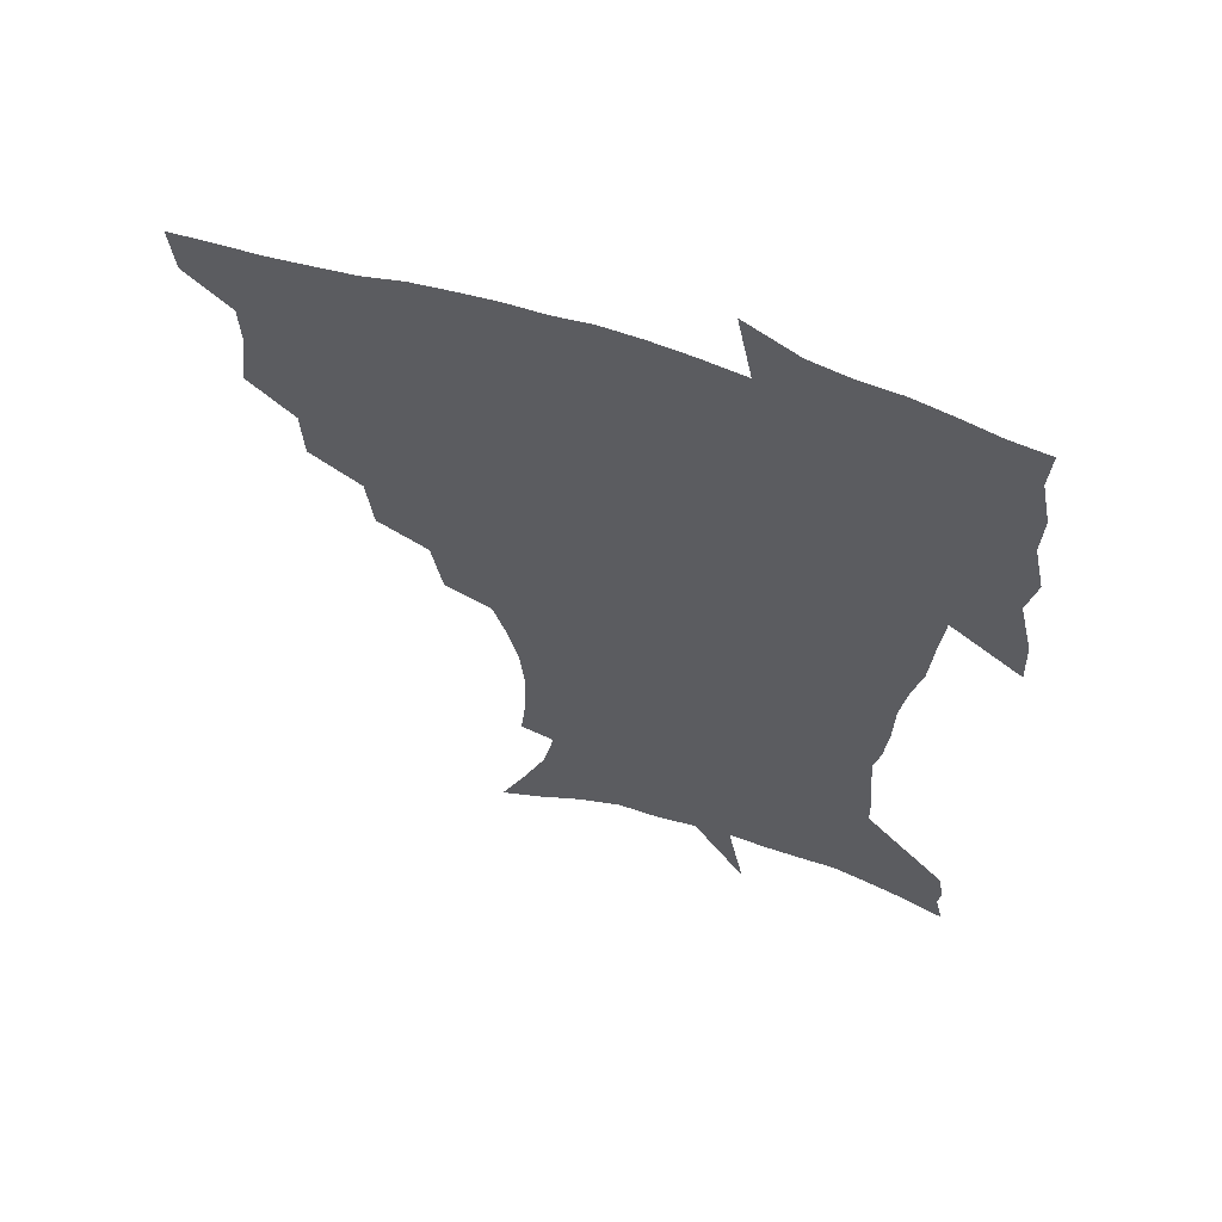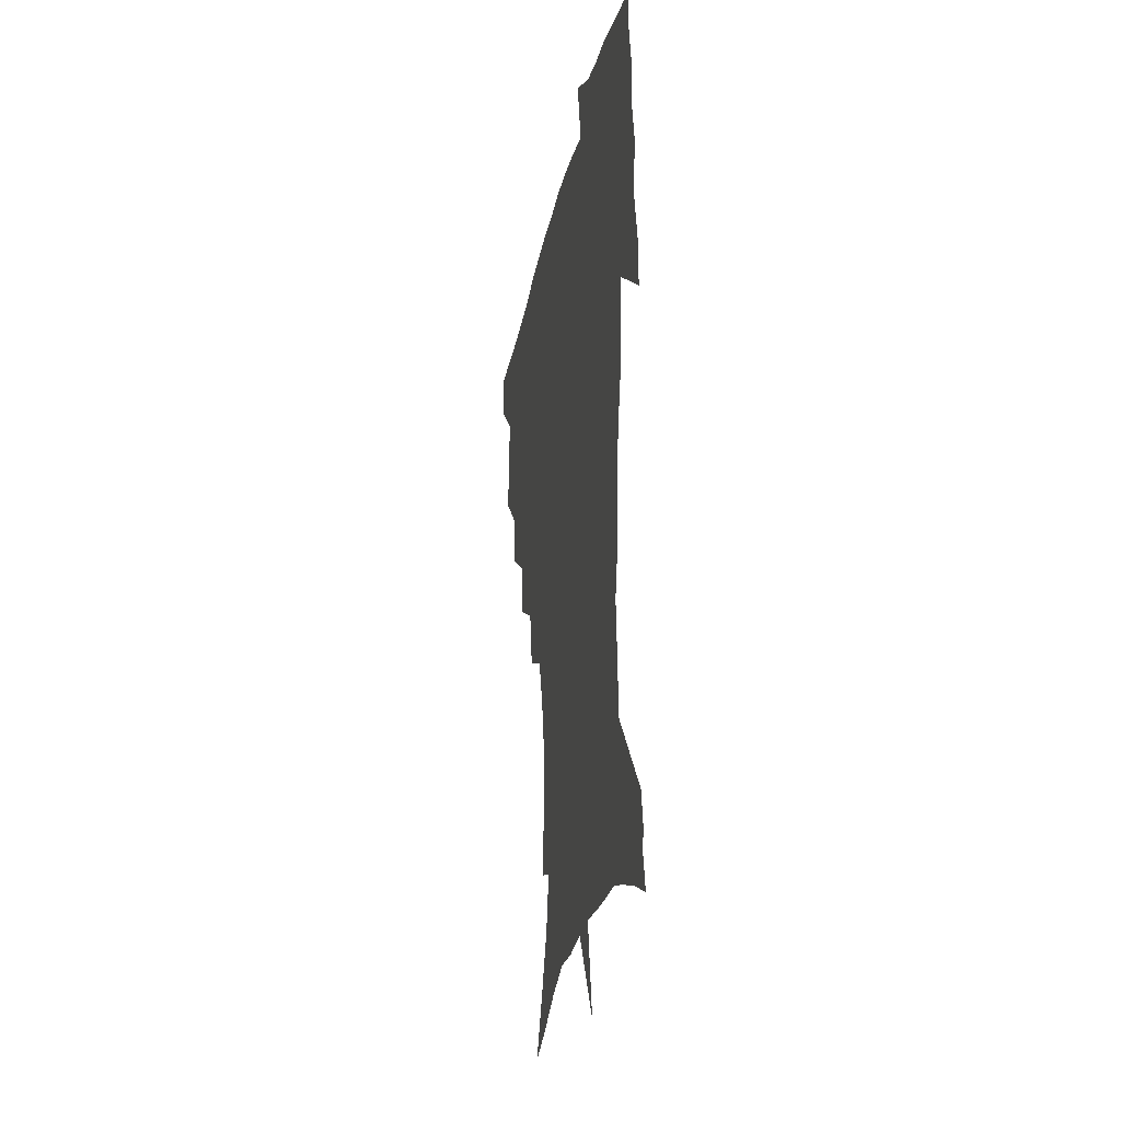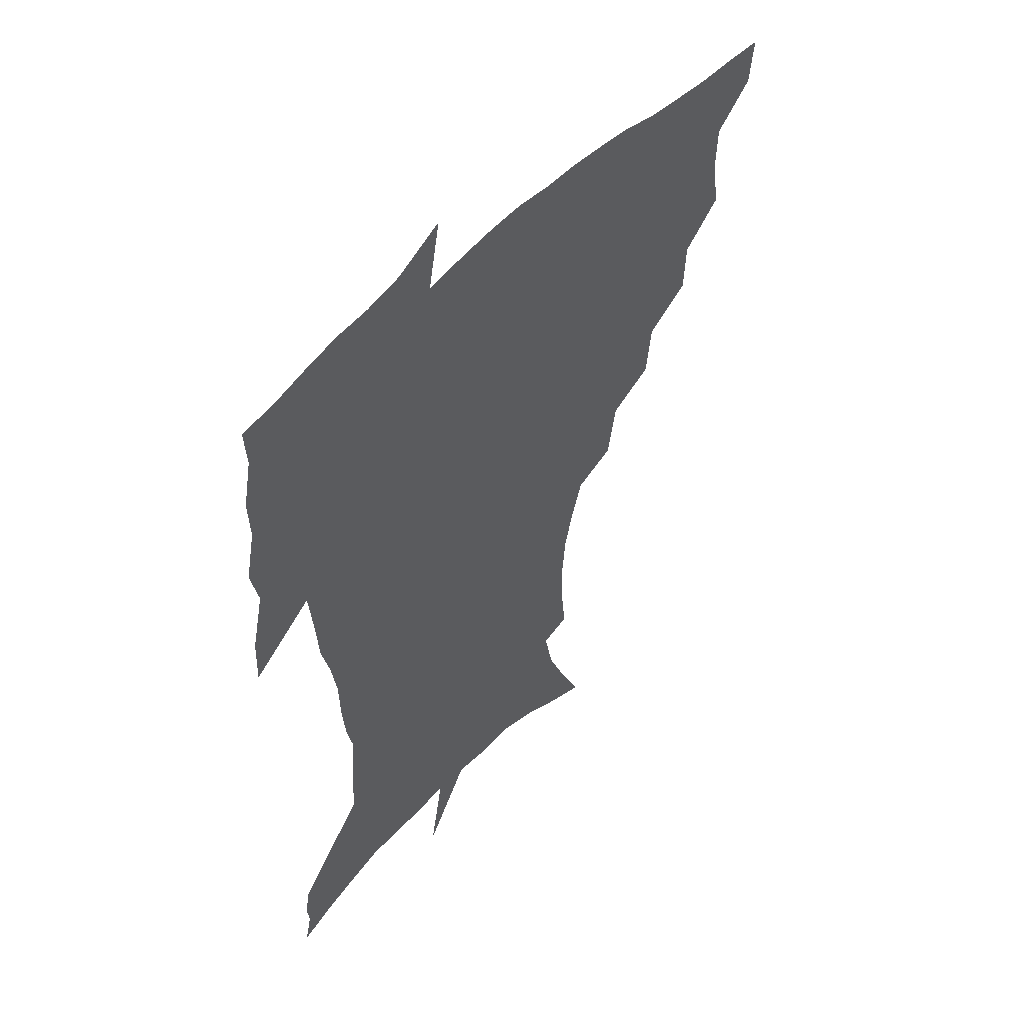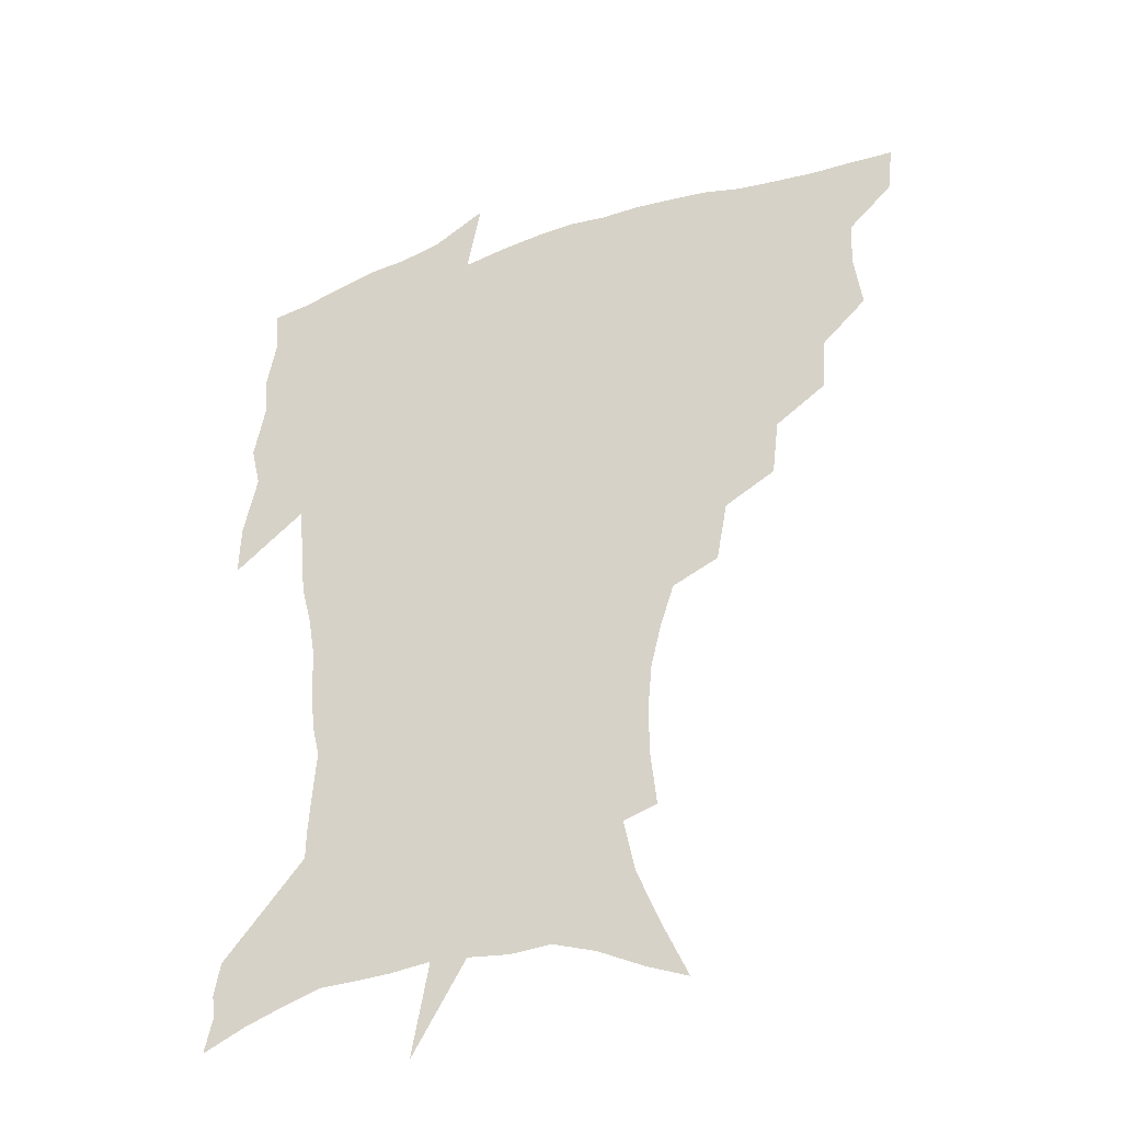
<metadata>
{"format":"obj","ext":"obj","renderer":"f3d","projection":"perspective","resolution":1024,"background":"white","views":[{"elev":61.2,"azim":17.8,"up":"+Y"},{"elev":-26.1,"azim":79.4,"up":"+Y"},{"elev":51.3,"azim":131.7,"up":"+Y"},{"elev":-35.0,"azim":-157.2,"up":"+Y"}]}
</metadata>
<code>
v 452.9 447.1 0
v 450.9 464.5 0
v 466.8 395 0
v 469.7 415.8 0
v 469.1 432.2 0
v 468.4 447.5 0
v 466.4 465.2 0
v 484.3 360.3 0
v 483.3 379.7 0
v 486.9 402 0
v 485.9 418.1 0
v 484.7 433.8 0
v 483.2 449.5 0
v 482.1 465.3 0
v 505.4 327.4 0
v 502.9 348 0
v 503.9 370.9 0
v 504.4 389.7 0
v 503.3 405.4 0
v 502 420.3 0
v 501 435 0
v 499.8 449.5 0
v 497.2 466.6 0
v 527.9 295.6 0
v 523.9 317.4 0
v 522.2 340.4 0
v 520 357.5 0
v 520.6 377.9 0
v 518.6 391.7 0
v 517.9 407.3 0
v 516.9 421.9 0
v 515.5 436.4 0
v 514 451 0
v 512 468.1 0
v 553 201.7 0
v 555.1 221.6 0
v 555.5 239.6 0
v 553.9 256.8 0
v 550.1 272.3 0
v 544.9 288.1 0
v 540.8 308.6 0
v 538 327.7 0
v 536.8 347.7 0
v 535.2 363.5 0
v 534.5 379.8 0
v 533.6 394.6 0
v 532.4 408.9 0
v 531.4 423.3 0
v 530 437.9 0
v 528.5 453 0
v 526.6 471.5 0
v 543.3 137.1 0
v 552.7 157.5 0
v 561.3 178.6 0
v 565.3 197.9 0
v 566.2 215.6 0
v 566.4 233.3 0
v 565.2 249.5 0
v 562.8 264.6 0
v 559.5 279.5 0
v 556 297.8 0
v 553.1 315.5 0
v 551.4 334.2 0
v 549.9 350 0
v 549 366.7 0
v 549.1 383.4 0
v 547.7 396.5 0
v 547.9 411.1 0
v 546.1 424.6 0
v 545 438.6 0
v 543 454.7 0
v 540.9 472.8 0
v 558.5 143.3 0
v 570.4 169.2 0
v 574.5 187.5 0
v 577 207.2 0
v 576.3 221.3 0
v 576.6 241.3 0
v 575.2 257.8 0
v 573.2 274.9 0
v 569.9 286.4 0
v 567.4 304.2 0
v 565.5 321.6 0
v 564 336.6 0
v 563.6 355.3 0
v 562.5 369.6 0
v 562.2 384.7 0
v 560.9 397.3 0
v 561.3 412.1 0
v 560.3 425.5 0
v 559.3 439.3 0
v 557.9 454.6 0
v 555.2 473.9 0
v 575.3 151.8 0
v 583.7 175 0
v 587 195.5 0
v 587.4 212.3 0
v 587.2 229.5 0
v 586.4 246.1 0
v 585.1 262.5 0
v 583.2 278.4 0
v 581 292.7 0
v 579 309.2 0
v 577.5 322.1 0
v 576.8 341.3 0
v 576.1 356.8 0
v 575.4 370.4 0
v 575.3 386 0
v 575.3 399.7 0
v 574.8 412.9 0
v 573.8 426.4 0
v 573.4 439.9 0
v 572.5 453.9 0
v 569.6 473.6 0
v 591.3 157.3 0
v 596.6 180 0
v 597.7 197.5 0
v 597.7 214.3 0
v 597.1 229.6 0
v 596.2 248.1 0
v 595.1 264.2 0
v 593.7 281.6 0
v 592 295.5 0
v 590.5 310 0
v 589.5 325.7 0
v 589.1 344.1 0
v 588.7 359.2 0
v 588.5 372.5 0
v 588.3 385.9 0
v 588.5 400.4 0
v 588.2 413.5 0
v 588.3 426.8 0
v 587.7 440.1 0
v 586.2 455.2 0
v 583.6 475 0
v 606.4 156.5 0
v 608.4 180.1 0
v 608.6 200.1 0
v 608 216.5 0
v 607.4 233.6 0
v 606.5 246.8 0
v 605.2 264.6 0
v 604.1 283.9 0
v 603 297.7 0
v 602 312.2 0
v 601.6 329.1 0
v 601.2 344.6 0
v 601.1 358.1 0
v 601.1 373 0
v 601.4 387.6 0
v 601.6 400.9 0
v 601.8 414 0
v 602 427.1 0
v 601.4 440.9 0
v 600.1 456.4 0
v 598.2 474 0
v 622 158.3 0
v 620.4 182.8 0
v 619.3 201.4 0
v 618.4 220 0
v 617.5 234.9 0
v 616.7 249.8 0
v 615.8 263.7 0
v 614.5 284.1 0
v 614 299.1 0
v 613.5 314.1 0
v 613.3 329.6 0
v 613.2 345.5 0
v 613.3 358.3 0
v 613.7 374.8 0
v 614 387.6 0
v 614.5 401.9 0
v 615 414.1 0
v 615.6 427 0
v 615.4 440.8 0
v 614.7 455.8 0
v 613.4 472 0
v 642 125 0
v 635.6 159.2 0
v 632.6 181 0
v 630.3 201.3 0
v 628.7 219.2 0
v 627.5 236.2 0
v 626.8 251.5 0
v 626.2 265.5 0
v 625.1 284.2 0
v 625 298.5 0
v 624.7 315.8 0
v 625 329.3 0
v 625.2 344 0
v 625.5 359.1 0
v 625.7 374.7 0
v 626.5 387.1 0
v 627.1 400.5 0
v 627.9 413.8 0
v 628.5 426.7 0
v 629.8 439.7 0
v 630.4 453.1 0
v 629.5 469 0
v 624.2 496 0
v 650.6 157.7 0
v 644.5 181.5 0
v 641.5 199.9 0
v 639.4 216.9 0
v 637.8 234.3 0
v 636.8 251.1 0
v 636.4 265.5 0
v 635.8 282.8 0
v 636.3 296.5 0
v 636.5 311.8 0
v 637 326.5 0
v 637.6 341 0
v 637.6 358 0
v 638.1 372.5 0
v 639 385.8 0
v 640 398.4 0
v 640.6 413 0
v 641.7 425.5 0
v 643.1 439.2 0
v 643.9 452.4 0
v 644.3 466.8 0
v 643.6 485.2 0
v 664.6 157.2 0
v 657.4 178.5 0
v 653.3 196.9 0
v 649.9 215.6 0
v 648.5 230.8 0
v 647 248.5 0
v 646.8 263.1 0
v 647.1 277.8 0
v 647.4 293 0
v 648.2 307.6 0
v 649.2 322.1 0
v 650 337.1 0
v 650 354.7 0
v 650.6 370 0
v 651.6 383.9 0
v 652.5 398.9 0
v 653.4 412.1 0
v 654.7 425.5 0
v 655.9 438.3 0
v 657.2 451.2 0
v 658.4 465.1 0
v 658.8 481.6 0
v 677.3 157.1 0
v 670.1 175.9 0
v 666.1 192.4 0
v 661.8 210.4 0
v 659.1 227.2 0
v 657.9 243.2 0
v 657.9 257.4 0
v 658.3 272.2 0
v 659 287.1 0
v 659.8 302.5 0
v 660.3 319.9 0
v 661.9 334.1 0
v 663.7 348.6 0
v 664 365.4 0
v 664 382.4 0
v 665 396.8 0
v 666.1 410.3 0
v 667.1 424.4 0
v 668.7 437 0
v 670.4 449.9 0
v 672.3 463 0
v 673.3 480.1 0
v 691.4 152.6 0
v 684 170.7 0
v 681.7 183.9 0
v 674.6 204.5 0
v 671.3 219.8 0
v 670.1 234.7 0
v 668.9 250.8 0
v 669.3 265.4 0
v 671.4 277.9 0
v 671.7 295.4 0
v 673.5 310.4 0
v 675.9 325 0
v 677.5 341.2 0
v 677.7 359.6 0
v 677.5 377.5 0
v 678.9 392.2 0
v 678.8 408.1 0
v 680.1 421.6 0
v 681.1 435.7 0
v 683.2 448.1 0
v 685.6 460.8 0
v 687.9 476.4 0
v 705.3 147.7 0
v 699.8 163.1 0
v 697.3 175.7 0
v 694.7 189 0
v 686.4 208.8 0
v 686.1 219.5 0
v 685.1 234.1 0
v 683.8 250.8 0
v 686.4 262.2 0
v 688 277.4 0
v 688.6 295.4 0
v 691.2 311.1 0
v 695 326.2 0
v 696.6 344.7 0
v 698.5 362.9 0
v 695.6 383.6 0
v 694.7 401.1 0
v 693.2 418.3 0
v 694.4 432.4 0
v 695.7 446 0
v 699.1 458.6 0
v 702.6 472.2 0
v 721 140.7 0
v 718 153.3 0
v 719 161.7 0
v 716.8 173.6 0
v 725.1 343 0
v 724.4 362 0
v 719.1 384.9 0
v 722.7 400.2 0
v 718.6 420 0
v 719.4 436 0
v 715.7 454.7 0
v 716.8 469.9 0
v 721 496 0
f 5 6 1
f 1 6 2
f 6 7 2
f 9 10 3
f 3 10 4
f 10 11 4
f 4 11 5
f 11 12 5
f 5 12 6
f 12 13 6
f 6 13 7
f 13 14 7
f 16 17 8
f 8 17 9
f 17 18 9
f 9 18 10
f 18 19 10
f 10 19 11
f 19 20 11
f 11 20 12
f 20 21 12
f 12 21 13
f 21 22 13
f 13 22 14
f 22 23 14
f 25 26 15
f 15 26 16
f 26 27 16
f 16 27 17
f 27 28 17
f 17 28 18
f 28 29 18
f 18 29 19
f 29 30 19
f 19 30 20
f 30 31 20
f 20 31 21
f 31 32 21
f 21 32 22
f 32 33 22
f 22 33 23
f 33 34 23
f 40 41 24
f 24 41 25
f 41 42 25
f 25 42 26
f 42 43 26
f 26 43 27
f 43 44 27
f 27 44 28
f 44 45 28
f 28 45 29
f 45 46 29
f 29 46 30
f 46 47 30
f 30 47 31
f 47 48 31
f 31 48 32
f 48 49 32
f 32 49 33
f 49 50 33
f 33 50 34
f 50 51 34
f 55 56 35
f 35 56 36
f 56 57 36
f 36 57 37
f 57 58 37
f 37 58 38
f 58 59 38
f 38 59 39
f 59 60 39
f 39 60 40
f 60 61 40
f 40 61 41
f 61 62 41
f 41 62 42
f 62 63 42
f 42 63 43
f 63 64 43
f 43 64 44
f 64 65 44
f 44 65 45
f 65 66 45
f 45 66 46
f 66 67 46
f 46 67 47
f 67 68 47
f 47 68 48
f 68 69 48
f 48 69 49
f 69 70 49
f 49 70 50
f 70 71 50
f 50 71 51
f 71 72 51
f 52 73 53
f 73 74 53
f 53 74 54
f 74 75 54
f 54 75 55
f 75 76 55
f 55 76 56
f 76 77 56
f 56 77 57
f 77 78 57
f 57 78 58
f 78 79 58
f 58 79 59
f 79 80 59
f 59 80 60
f 80 81 60
f 60 81 61
f 81 82 61
f 61 82 62
f 82 83 62
f 62 83 63
f 83 84 63
f 63 84 64
f 84 85 64
f 64 85 65
f 85 86 65
f 65 86 66
f 86 87 66
f 66 87 67
f 87 88 67
f 67 88 68
f 88 89 68
f 68 89 69
f 89 90 69
f 69 90 70
f 90 91 70
f 70 91 71
f 91 92 71
f 71 92 72
f 92 93 72
f 73 94 74
f 94 95 74
f 74 95 75
f 95 96 75
f 75 96 76
f 96 97 76
f 76 97 77
f 97 98 77
f 77 98 78
f 98 99 78
f 78 99 79
f 99 100 79
f 79 100 80
f 100 101 80
f 80 101 81
f 101 102 81
f 81 102 82
f 102 103 82
f 82 103 83
f 103 104 83
f 83 104 84
f 104 105 84
f 84 105 85
f 105 106 85
f 85 106 86
f 106 107 86
f 86 107 87
f 107 108 87
f 87 108 88
f 108 109 88
f 88 109 89
f 109 110 89
f 89 110 90
f 110 111 90
f 90 111 91
f 111 112 91
f 91 112 92
f 112 113 92
f 92 113 93
f 113 114 93
f 94 115 95
f 115 116 95
f 95 116 96
f 116 117 96
f 96 117 97
f 117 118 97
f 97 118 98
f 118 119 98
f 98 119 99
f 119 120 99
f 99 120 100
f 120 121 100
f 100 121 101
f 121 122 101
f 101 122 102
f 122 123 102
f 102 123 103
f 123 124 103
f 103 124 104
f 124 125 104
f 104 125 105
f 125 126 105
f 105 126 106
f 126 127 106
f 106 127 107
f 127 128 107
f 107 128 108
f 128 129 108
f 108 129 109
f 129 130 109
f 109 130 110
f 130 131 110
f 110 131 111
f 131 132 111
f 111 132 112
f 132 133 112
f 112 133 113
f 133 134 113
f 113 134 114
f 134 135 114
f 115 136 116
f 136 137 116
f 116 137 117
f 137 138 117
f 117 138 118
f 138 139 118
f 118 139 119
f 139 140 119
f 119 140 120
f 140 141 120
f 120 141 121
f 141 142 121
f 121 142 122
f 142 143 122
f 122 143 123
f 143 144 123
f 123 144 124
f 144 145 124
f 124 145 125
f 145 146 125
f 125 146 126
f 146 147 126
f 126 147 127
f 147 148 127
f 127 148 128
f 148 149 128
f 128 149 129
f 149 150 129
f 129 150 130
f 150 151 130
f 130 151 131
f 151 152 131
f 131 152 132
f 152 153 132
f 132 153 133
f 153 154 133
f 133 154 134
f 154 155 134
f 134 155 135
f 155 156 135
f 136 157 137
f 157 158 137
f 137 158 138
f 158 159 138
f 138 159 139
f 159 160 139
f 139 160 140
f 160 161 140
f 140 161 141
f 161 162 141
f 141 162 142
f 162 163 142
f 142 163 143
f 163 164 143
f 143 164 144
f 164 165 144
f 144 165 145
f 165 166 145
f 145 166 146
f 166 167 146
f 146 167 147
f 167 168 147
f 147 168 148
f 168 169 148
f 148 169 149
f 169 170 149
f 149 170 150
f 170 171 150
f 150 171 151
f 171 172 151
f 151 172 152
f 172 173 152
f 152 173 153
f 173 174 153
f 153 174 154
f 174 175 154
f 154 175 155
f 175 176 155
f 155 176 156
f 176 177 156
f 178 179 157
f 157 179 158
f 179 180 158
f 158 180 159
f 180 181 159
f 159 181 160
f 181 182 160
f 160 182 161
f 182 183 161
f 161 183 162
f 183 184 162
f 162 184 163
f 184 185 163
f 163 185 164
f 185 186 164
f 164 186 165
f 186 187 165
f 165 187 166
f 187 188 166
f 166 188 167
f 188 189 167
f 167 189 168
f 189 190 168
f 168 190 169
f 190 191 169
f 169 191 170
f 191 192 170
f 170 192 171
f 192 193 171
f 171 193 172
f 193 194 172
f 172 194 173
f 194 195 173
f 173 195 174
f 195 196 174
f 174 196 175
f 196 197 175
f 175 197 176
f 197 198 176
f 176 198 177
f 198 199 177
f 179 201 180
f 201 202 180
f 180 202 181
f 202 203 181
f 181 203 182
f 203 204 182
f 182 204 183
f 204 205 183
f 183 205 184
f 205 206 184
f 184 206 185
f 206 207 185
f 185 207 186
f 207 208 186
f 186 208 187
f 208 209 187
f 187 209 188
f 209 210 188
f 188 210 189
f 210 211 189
f 189 211 190
f 211 212 190
f 190 212 191
f 212 213 191
f 191 213 192
f 213 214 192
f 192 214 193
f 214 215 193
f 193 215 194
f 215 216 194
f 194 216 195
f 216 217 195
f 195 217 196
f 217 218 196
f 196 218 197
f 218 219 197
f 197 219 198
f 219 220 198
f 198 220 199
f 220 221 199
f 199 221 200
f 221 222 200
f 201 223 202
f 223 224 202
f 202 224 203
f 224 225 203
f 203 225 204
f 225 226 204
f 204 226 205
f 226 227 205
f 205 227 206
f 227 228 206
f 206 228 207
f 228 229 207
f 207 229 208
f 229 230 208
f 208 230 209
f 230 231 209
f 209 231 210
f 231 232 210
f 210 232 211
f 232 233 211
f 211 233 212
f 233 234 212
f 212 234 213
f 234 235 213
f 213 235 214
f 235 236 214
f 214 236 215
f 236 237 215
f 215 237 216
f 237 238 216
f 216 238 217
f 238 239 217
f 217 239 218
f 239 240 218
f 218 240 219
f 240 241 219
f 219 241 220
f 241 242 220
f 220 242 221
f 242 243 221
f 221 243 222
f 243 244 222
f 223 245 224
f 245 246 224
f 224 246 225
f 246 247 225
f 225 247 226
f 247 248 226
f 226 248 227
f 248 249 227
f 227 249 228
f 249 250 228
f 228 250 229
f 250 251 229
f 229 251 230
f 251 252 230
f 230 252 231
f 252 253 231
f 231 253 232
f 253 254 232
f 232 254 233
f 254 255 233
f 233 255 234
f 255 256 234
f 234 256 235
f 256 257 235
f 235 257 236
f 257 258 236
f 236 258 237
f 258 259 237
f 237 259 238
f 259 260 238
f 238 260 239
f 260 261 239
f 239 261 240
f 261 262 240
f 240 262 241
f 262 263 241
f 241 263 242
f 263 264 242
f 242 264 243
f 264 265 243
f 243 265 244
f 265 266 244
f 245 267 246
f 267 268 246
f 246 268 247
f 268 269 247
f 247 269 248
f 269 270 248
f 248 270 249
f 270 271 249
f 249 271 250
f 271 272 250
f 250 272 251
f 272 273 251
f 251 273 252
f 273 274 252
f 252 274 253
f 274 275 253
f 253 275 254
f 275 276 254
f 254 276 255
f 276 277 255
f 255 277 256
f 277 278 256
f 256 278 257
f 278 279 257
f 257 279 258
f 279 280 258
f 258 280 259
f 280 281 259
f 259 281 260
f 281 282 260
f 260 282 261
f 282 283 261
f 261 283 262
f 283 284 262
f 262 284 263
f 284 285 263
f 263 285 264
f 285 286 264
f 264 286 265
f 286 287 265
f 265 287 266
f 287 288 266
f 267 289 268
f 289 290 268
f 268 290 269
f 290 291 269
f 269 291 270
f 291 292 270
f 270 292 271
f 292 293 271
f 271 293 272
f 293 294 272
f 272 294 273
f 294 295 273
f 273 295 274
f 295 296 274
f 274 296 275
f 296 297 275
f 275 297 276
f 297 298 276
f 276 298 277
f 298 299 277
f 277 299 278
f 299 300 278
f 278 300 279
f 300 301 279
f 279 301 280
f 301 302 280
f 280 302 281
f 302 303 281
f 281 303 282
f 303 304 282
f 282 304 283
f 304 305 283
f 283 305 284
f 305 306 284
f 284 306 285
f 306 307 285
f 285 307 286
f 307 308 286
f 286 308 287
f 308 309 287
f 287 309 288
f 309 310 288
f 289 311 290
f 311 312 290
f 290 312 291
f 312 313 291
f 291 313 292
f 313 314 292
f 292 314 293
f 303 315 304
f 315 316 304
f 304 316 305
f 316 317 305
f 305 317 306
f 317 318 306
f 306 318 307
f 318 319 307
f 307 319 308
f 319 320 308
f 308 320 309
f 320 321 309
f 309 321 310
f 321 322 310

</code>
